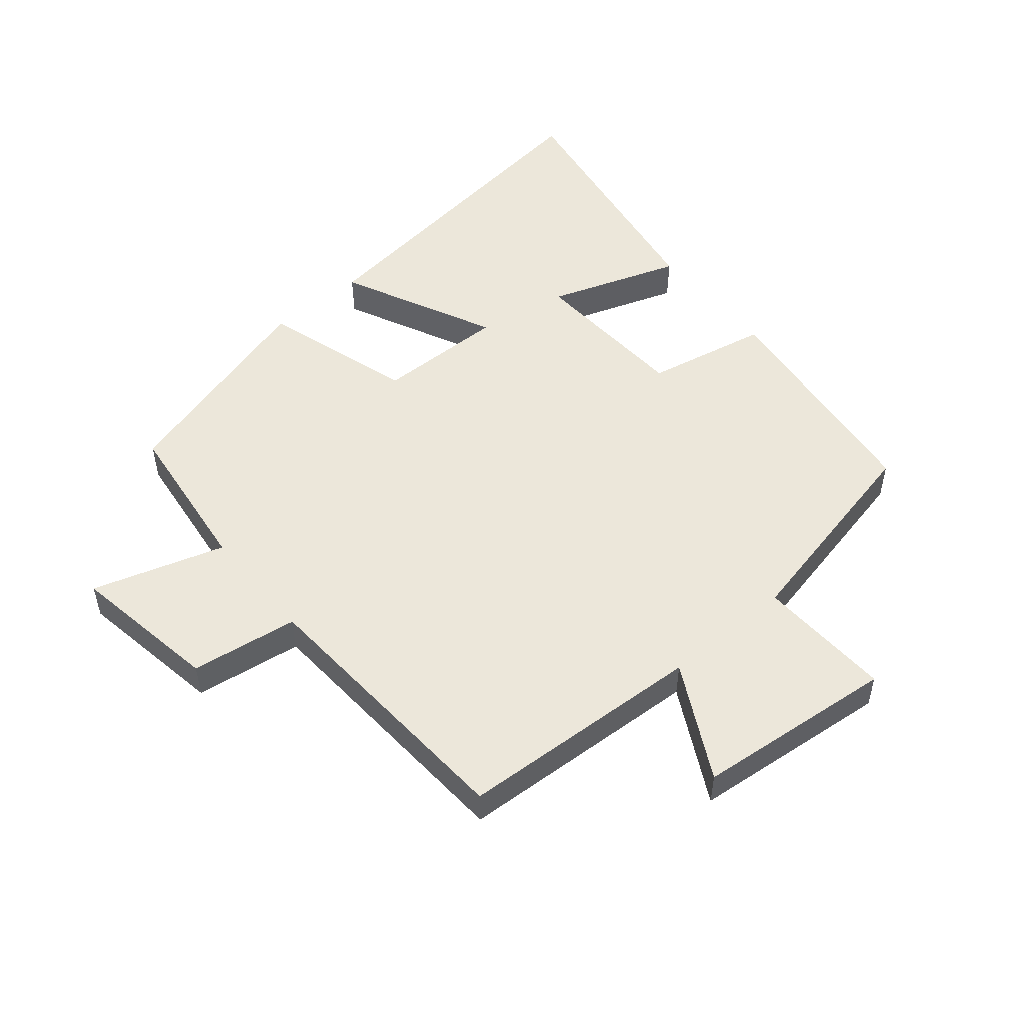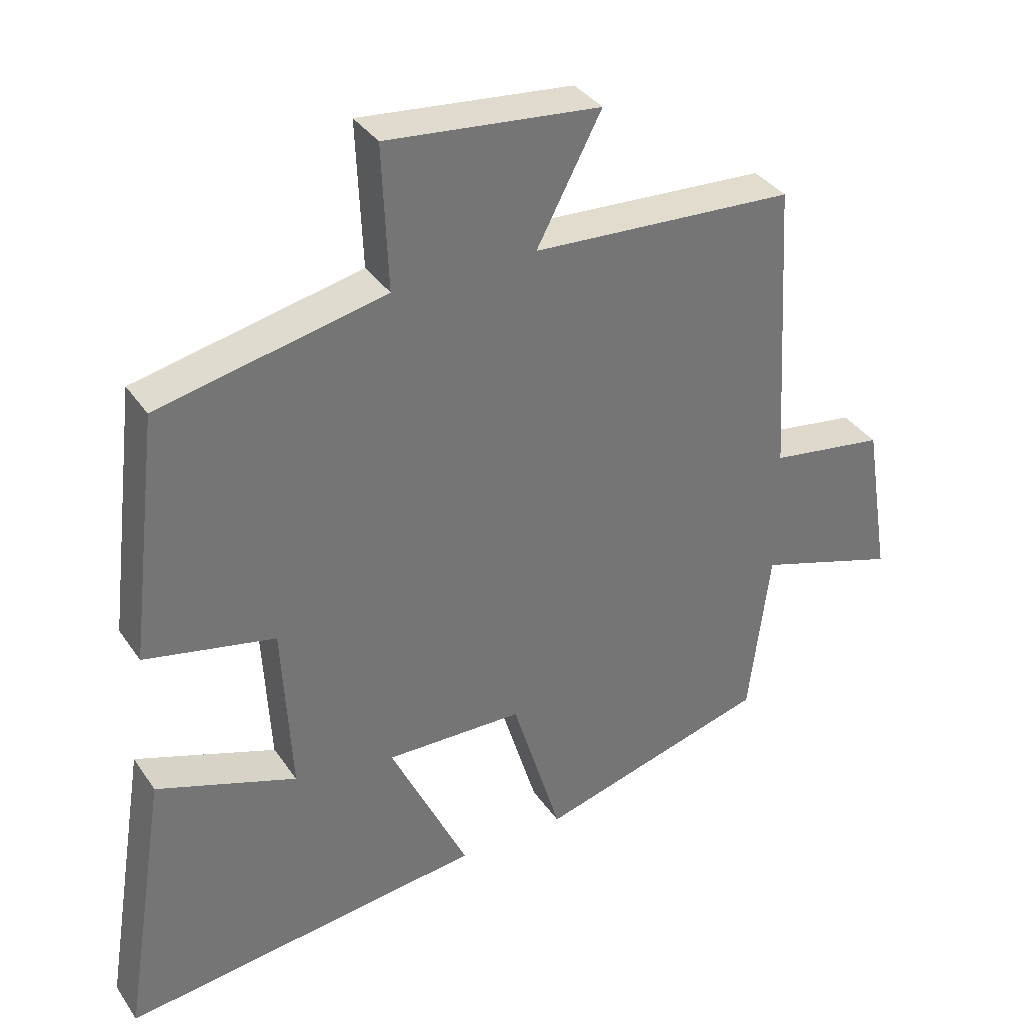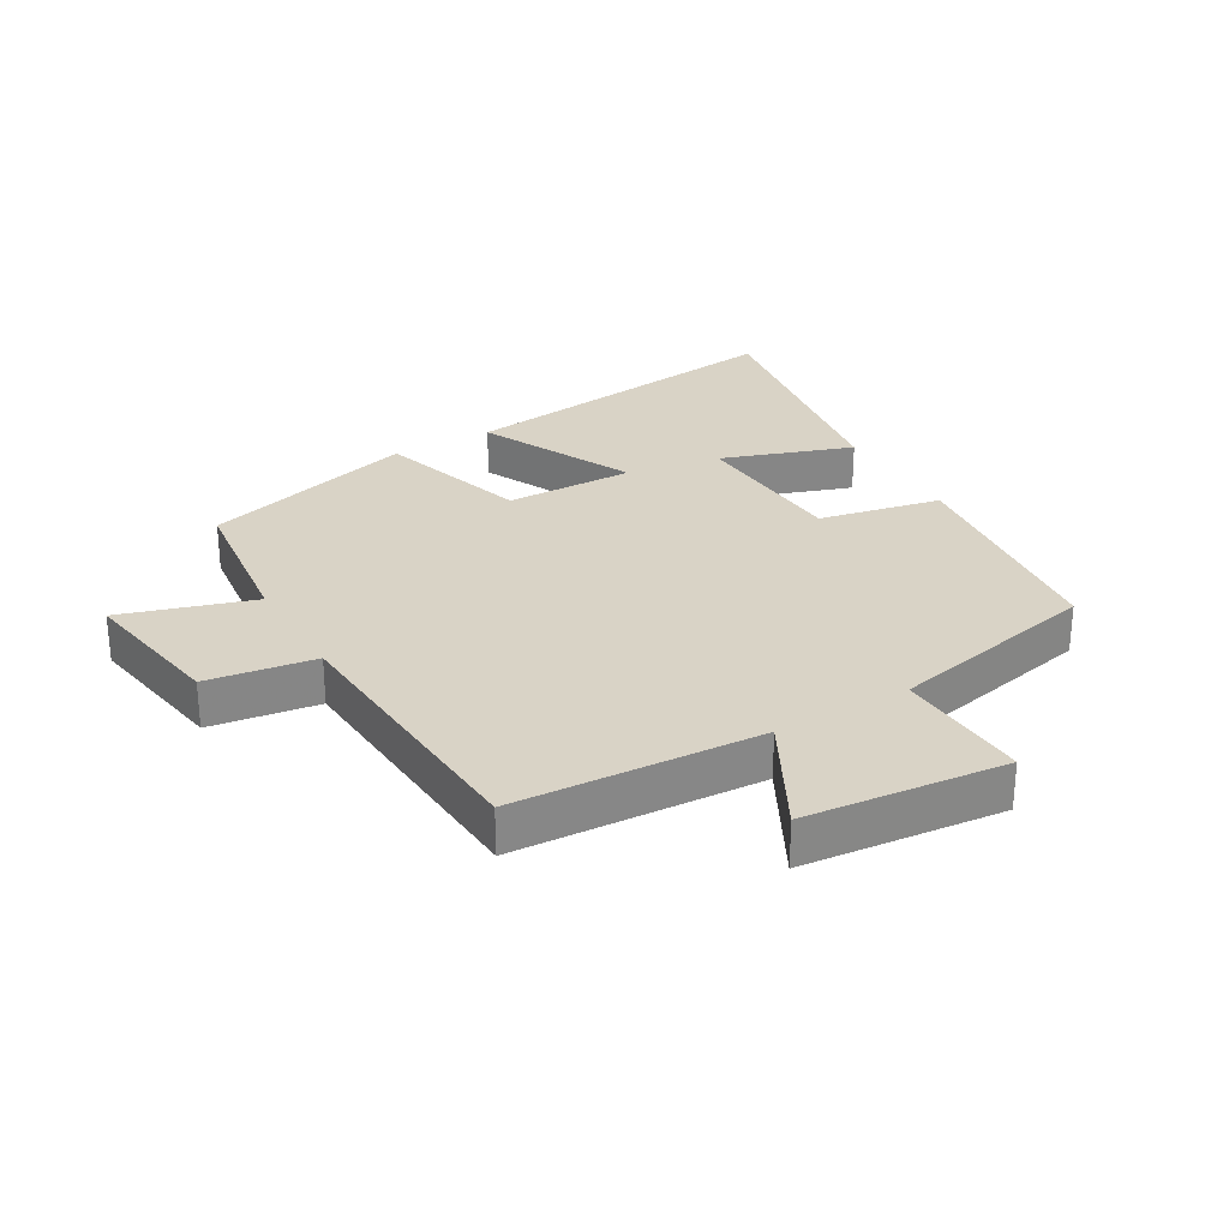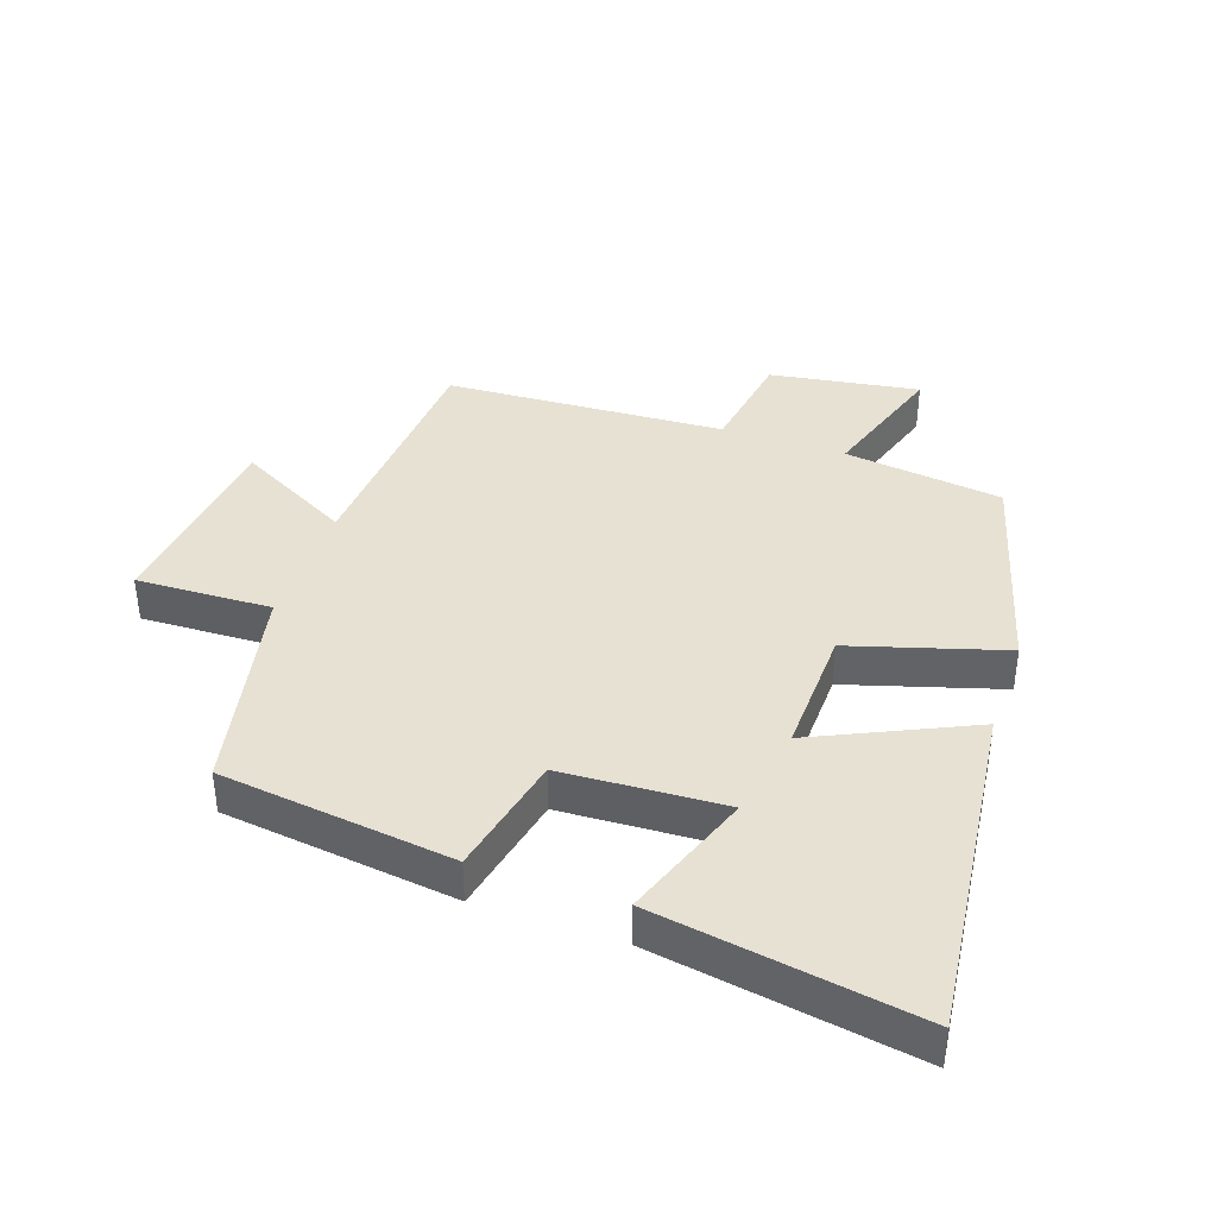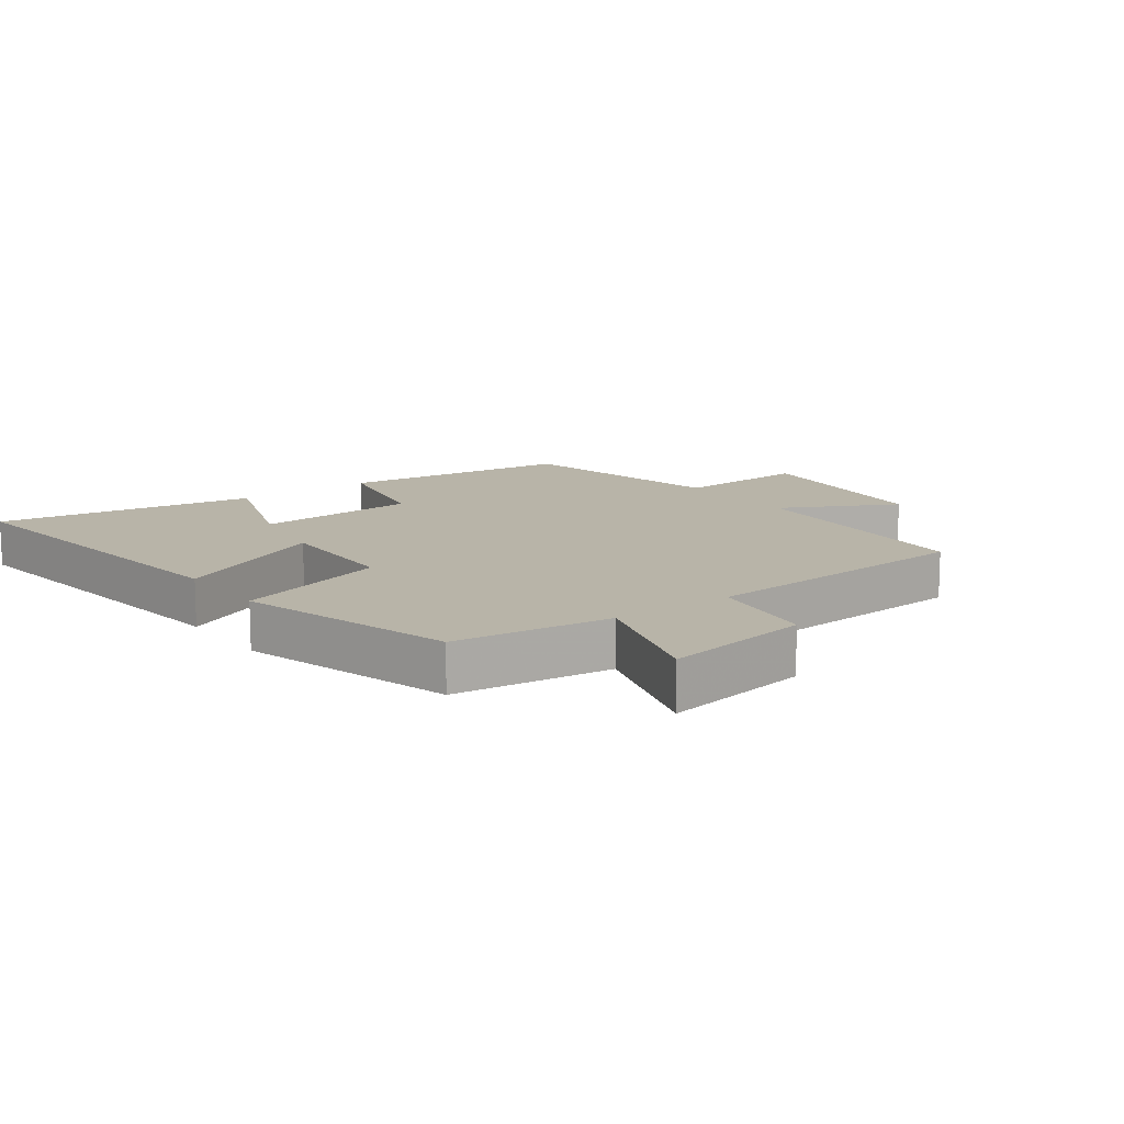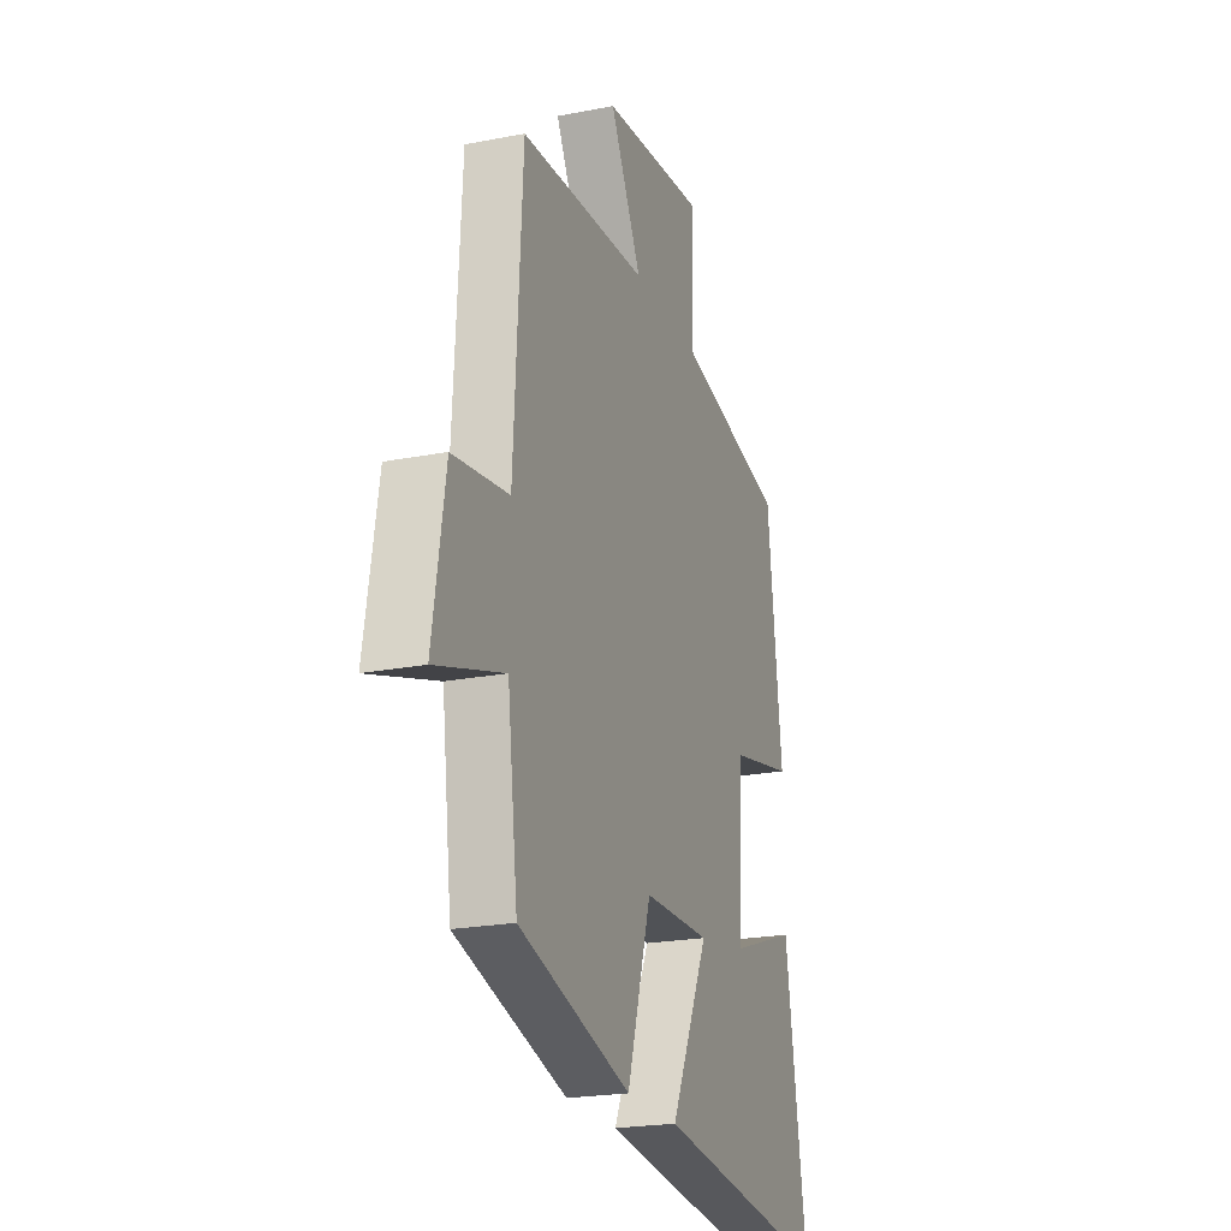
<metadata>
{"format":"obj","ext":"obj","renderer":"f3d","projection":"perspective","resolution":1024,"background":"white","views":[{"elev":51.9,"azim":-40.0,"up":"+Y"},{"elev":35.6,"azim":150.3,"up":"+Z"},{"elev":28.3,"azim":-30.3,"up":"+Y"},{"elev":38.9,"azim":109.4,"up":"+Y"},{"elev":13.0,"azim":-126.4,"up":"+Y"},{"elev":-21.7,"azim":-71.0,"up":"+Z"}]}
</metadata>
<code>
v -0.469 0.07 -0.404
v -0.5 0.07 -0.155
v -0.707 0.07 -0.22
v -0.669 0.07 0.014
v -0.5 0.07 0.039
v -0.474 0.07 0.478
v -0.087 0.07 0.5
v -0.182 0.07 0.68
v 0.132 0.07 0.712
v 0.123 0.07 0.5
v 0.456 0.07 0.428
v 0.5 0.07 0.063
v 0.308 0.07 0.023
v 0.294 0.07 -0.231
v 0.5 0.07 -0.159
v 0.565 0.07 -0.566
v 0.03 0.07 -0.5
v 0.145 0.07 -0.257
v -0.057 0.07 -0.261
v -0.13 0.07 -0.5
v -0.469 0 -0.404
v -0.5 0 -0.155
v -0.707 0 -0.22
v -0.669 0 0.014
v -0.5 0 0.039
v -0.474 0 0.478
v -0.087 0 0.5
v -0.182 0 0.68
v 0.132 0 0.712
v 0.123 0 0.5
v 0.456 0 0.428
v 0.5 0 0.063
v 0.308 0 0.023
v 0.294 0 -0.231
v 0.5 0 -0.159
v 0.565 0 -0.566
v 0.03 0 -0.5
v 0.145 0 -0.257
v -0.057 0 -0.261
v -0.13 0 -0.5
f 19 20 1 2
f 18 19 2
f 16 17 18
f 14 15 16
f 14 16 18
f 13 14 18 2
f 10 11 12 13
f 7 8 9 10
f 5 6 7 10
f 5 10 13 2
f 2 3 4 5
f 22 21 40 39
f 22 39 38
f 38 37 36
f 36 35 34
f 38 36 34
f 22 38 34 33
f 33 32 31 30
f 30 29 28 27
f 30 27 26 25
f 22 33 30 25
f 25 24 23 22
f 1 21 22 2
f 2 22 23 3
f 3 23 24 4
f 4 24 25 5
f 5 25 26 6
f 6 26 27 7
f 7 27 28 8
f 8 28 29 9
f 9 29 30 10
f 10 30 31 11
f 11 31 32 12
f 12 32 33 13
f 13 33 34 14
f 14 34 35 15
f 15 35 36 16
f 16 36 37 17
f 17 37 38 18
f 18 38 39 19
f 19 39 40 20
f 20 40 21 1

</code>
